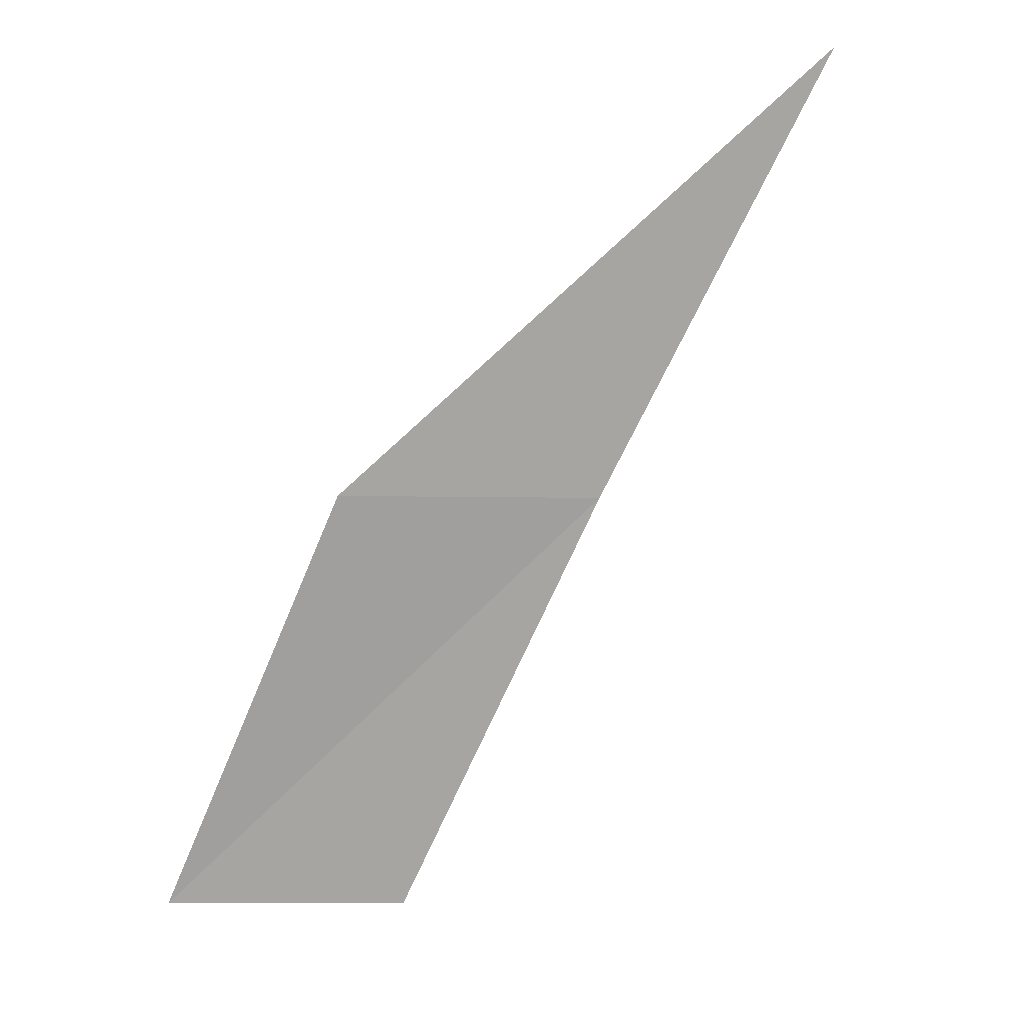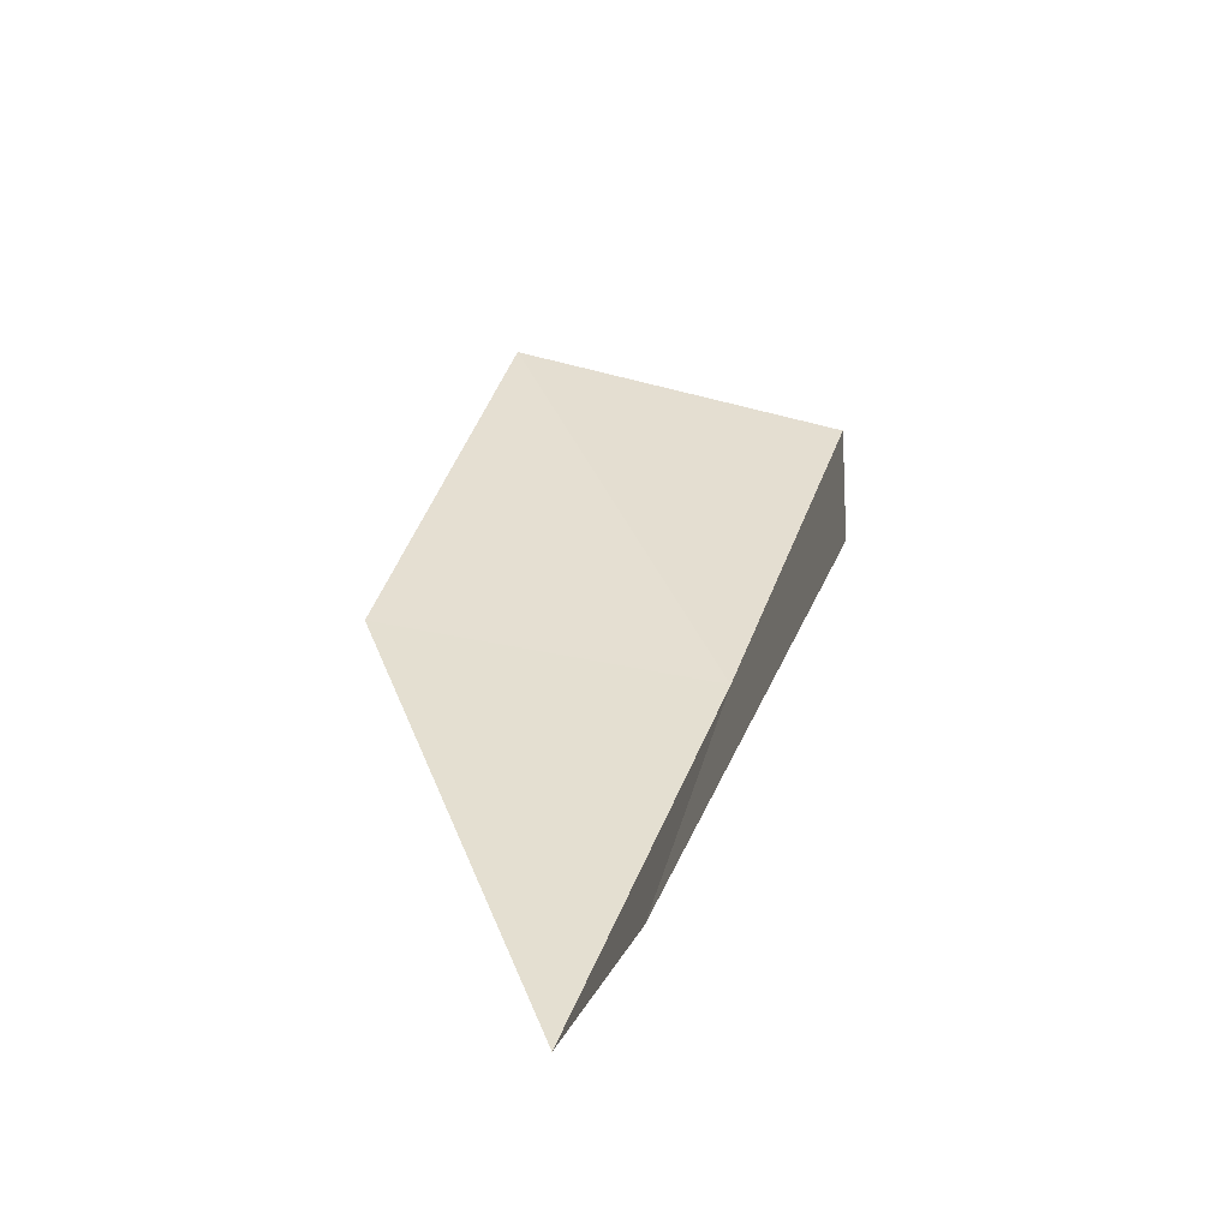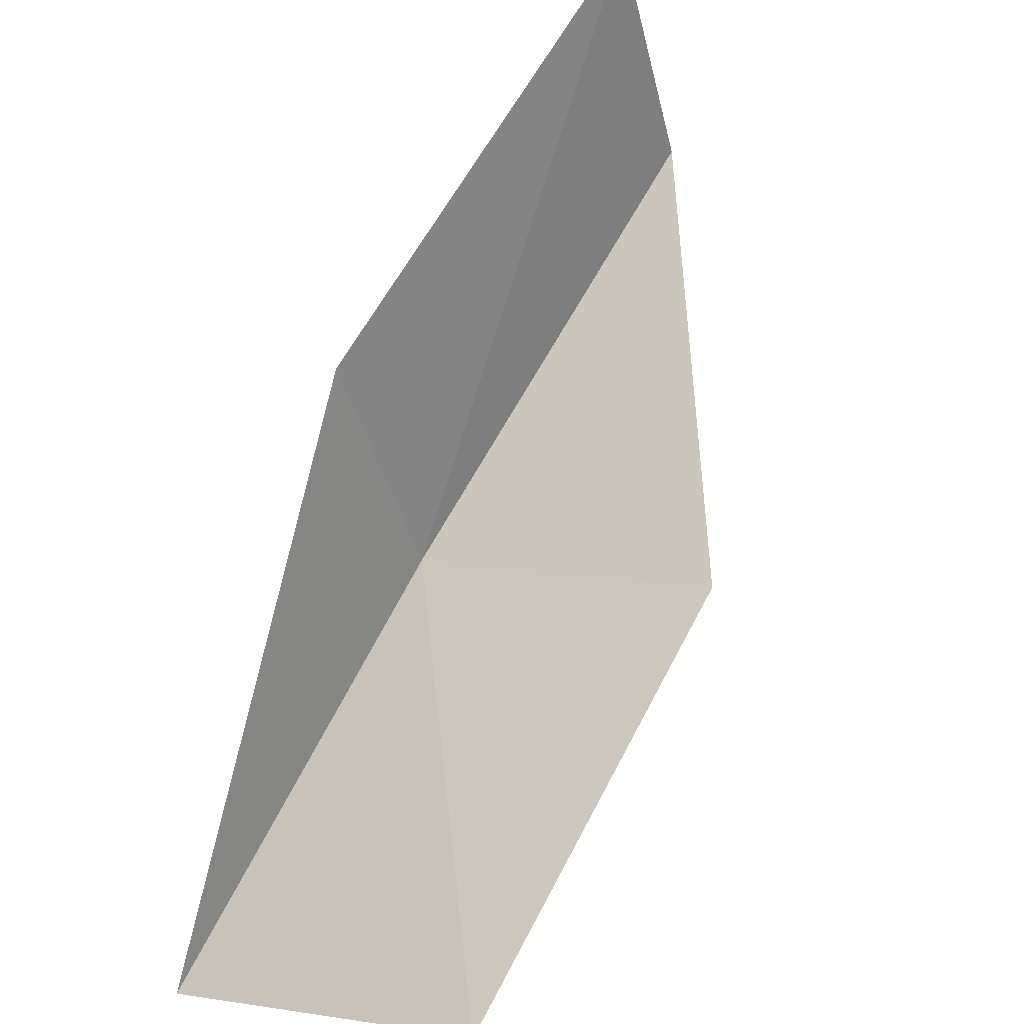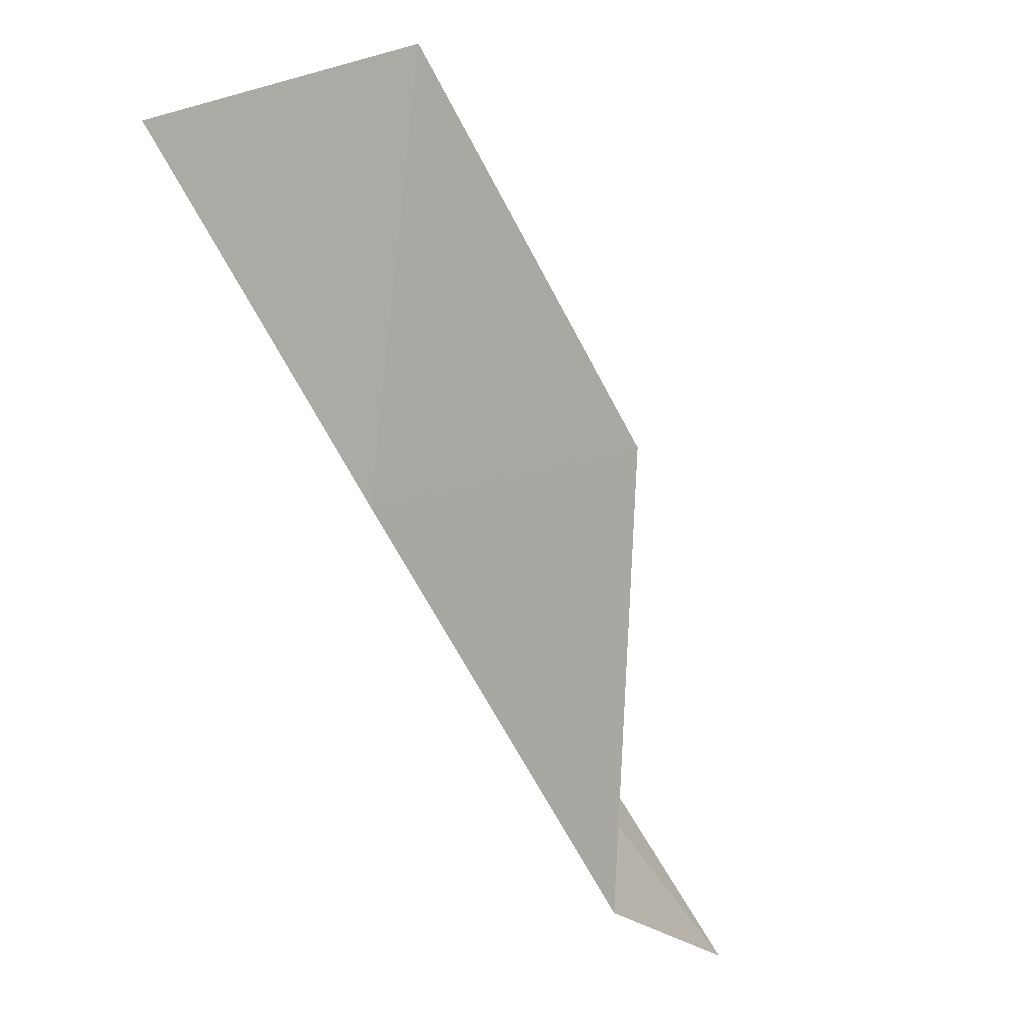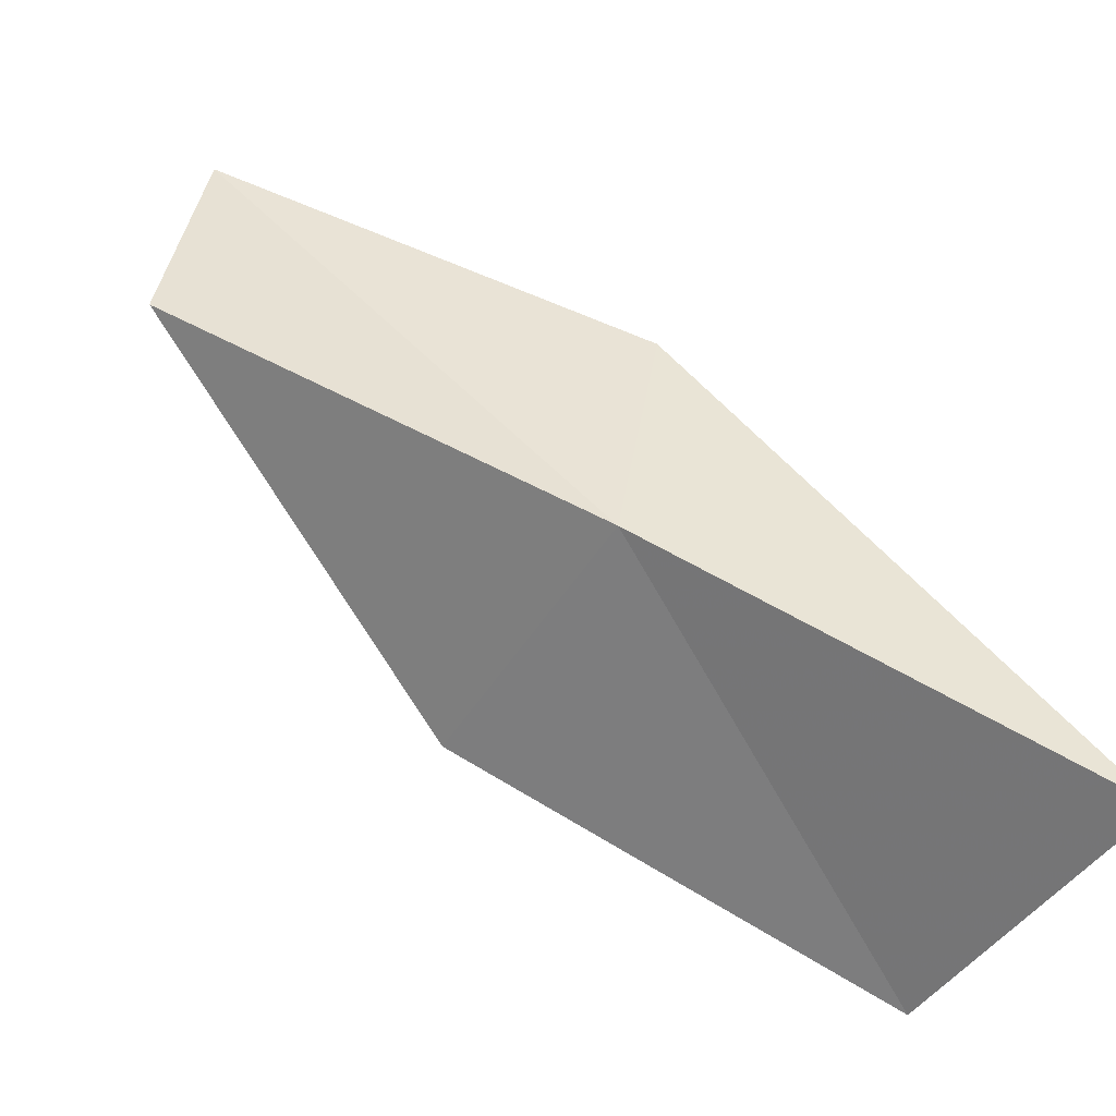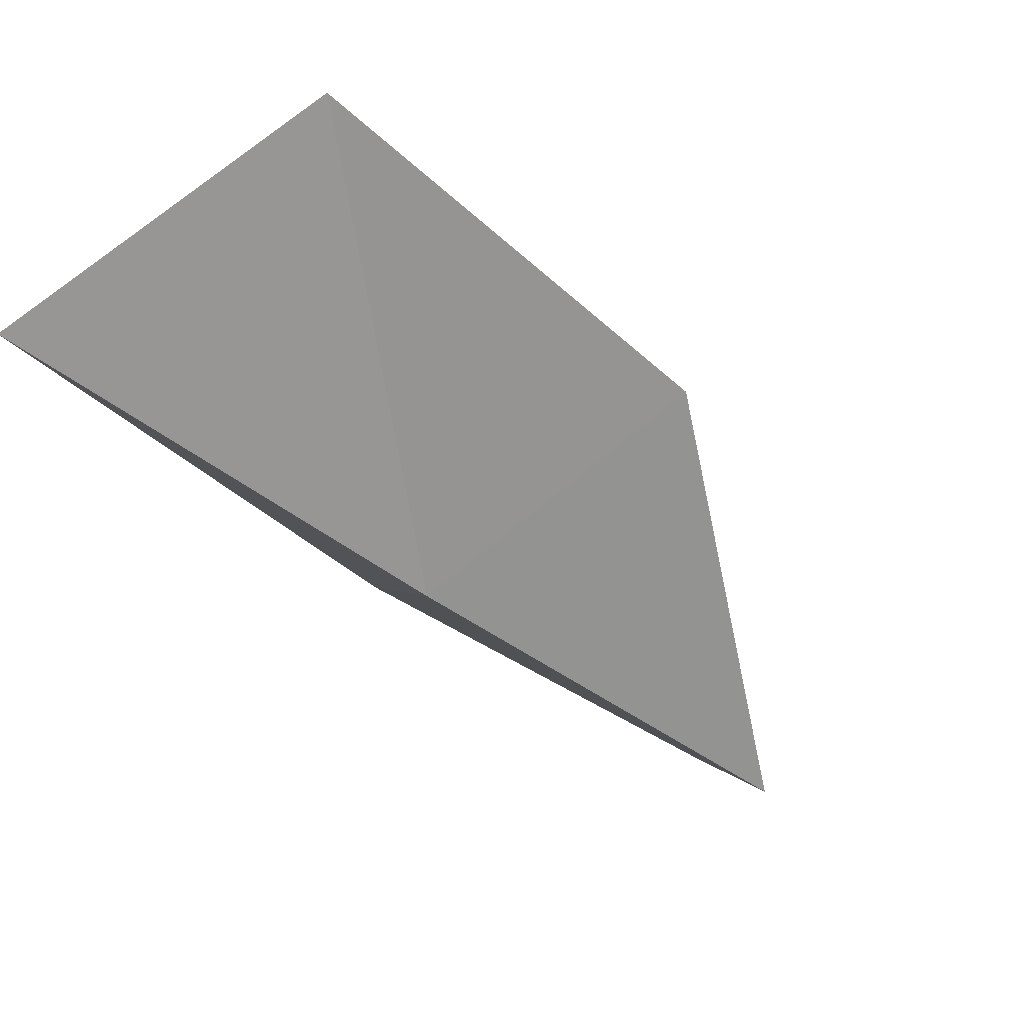
<metadata>
{"format":"obj","ext":"obj","renderer":"f3d","projection":"perspective","resolution":1024,"background":"white","views":[{"elev":-6.7,"azim":-76.2,"up":"+Z"},{"elev":61.8,"azim":-177.1,"up":"+Y"},{"elev":49.7,"azim":20.2,"up":"+Y"},{"elev":-23.1,"azim":44.7,"up":"+Z"},{"elev":-64.9,"azim":-120.9,"up":"+Y"},{"elev":-79.4,"azim":36.3,"up":"+Y"}]}
</metadata>
<code>
v -46.65 -9.533 56.66
v -47.48 -6.887 56.66
v -47.78 -12.19 61.02
v -44.43 -10.98 61.02
v -43.48 -8.623 56.66
v -46.04 -4.456 52.3
v -45.39 -7.009 52.3
f 1 3 2
f 1 5 4
f 1 4 3
f 1 6 7
f 1 2 6
f 1 7 5

</code>
